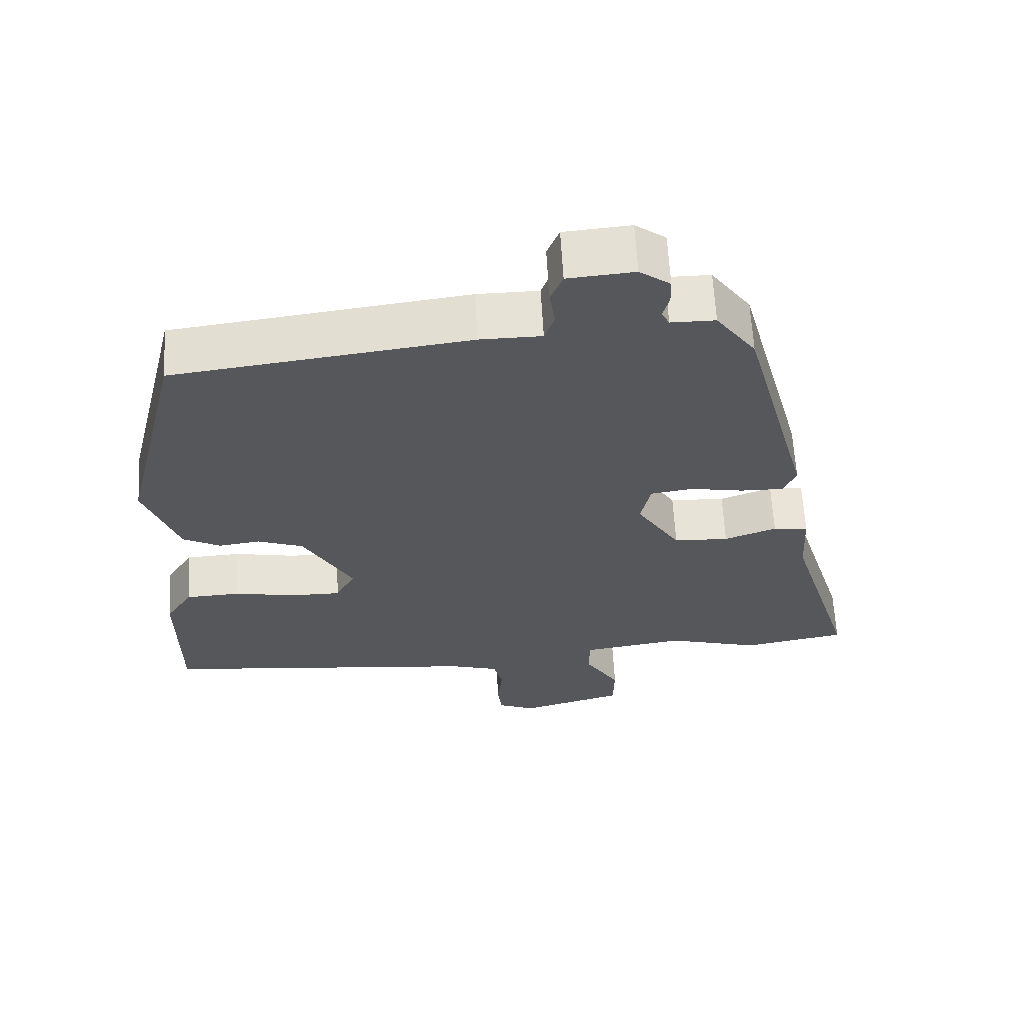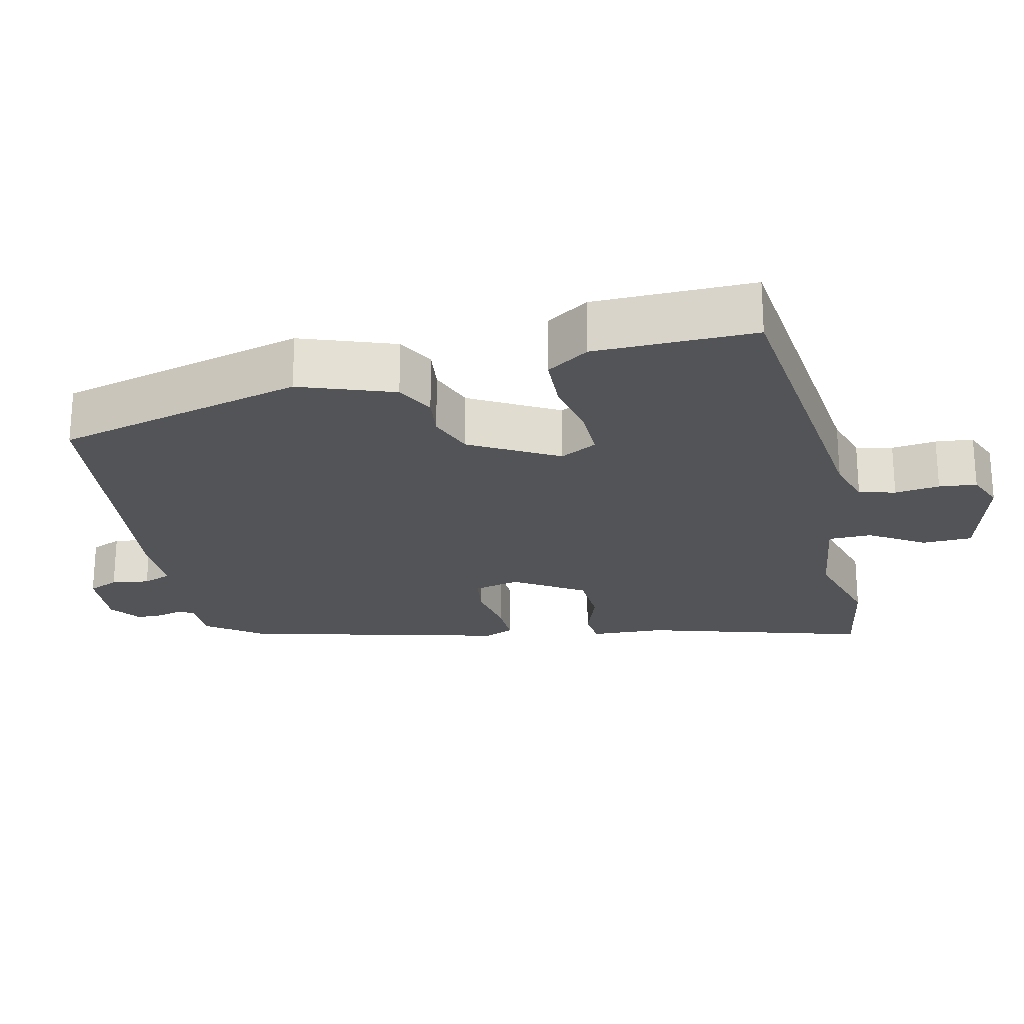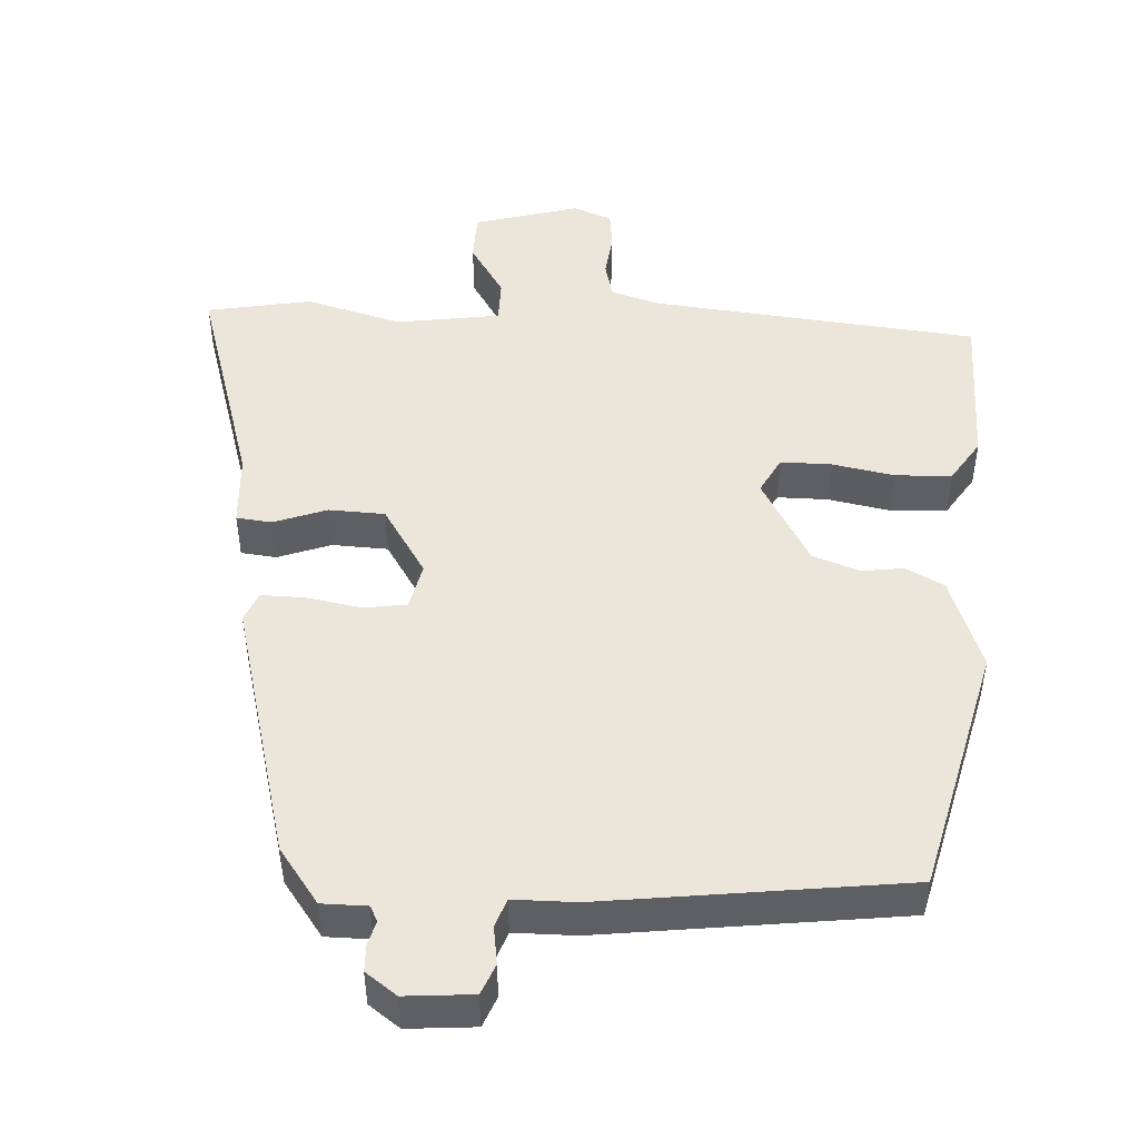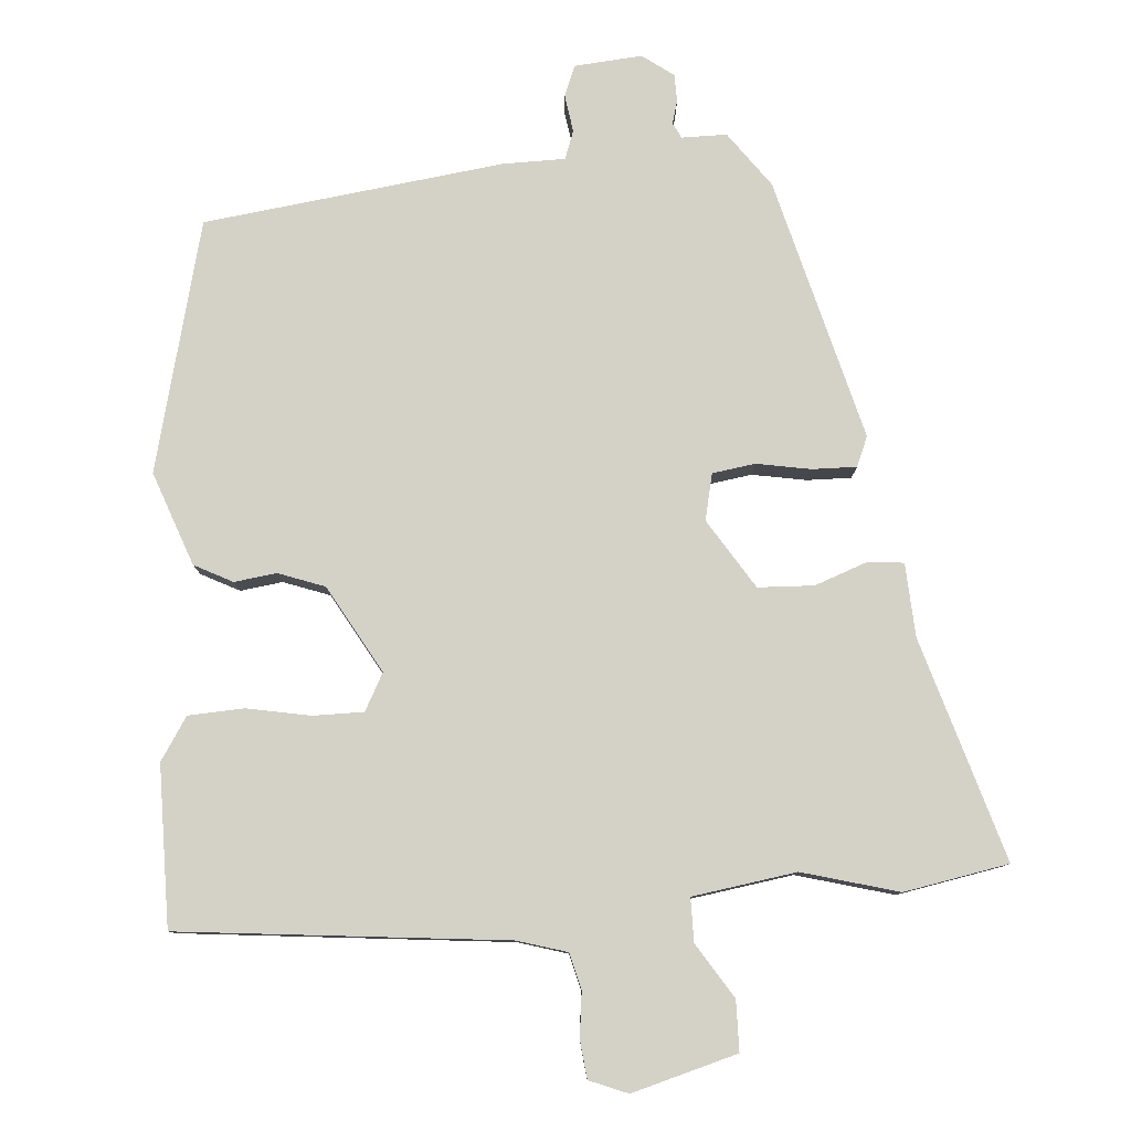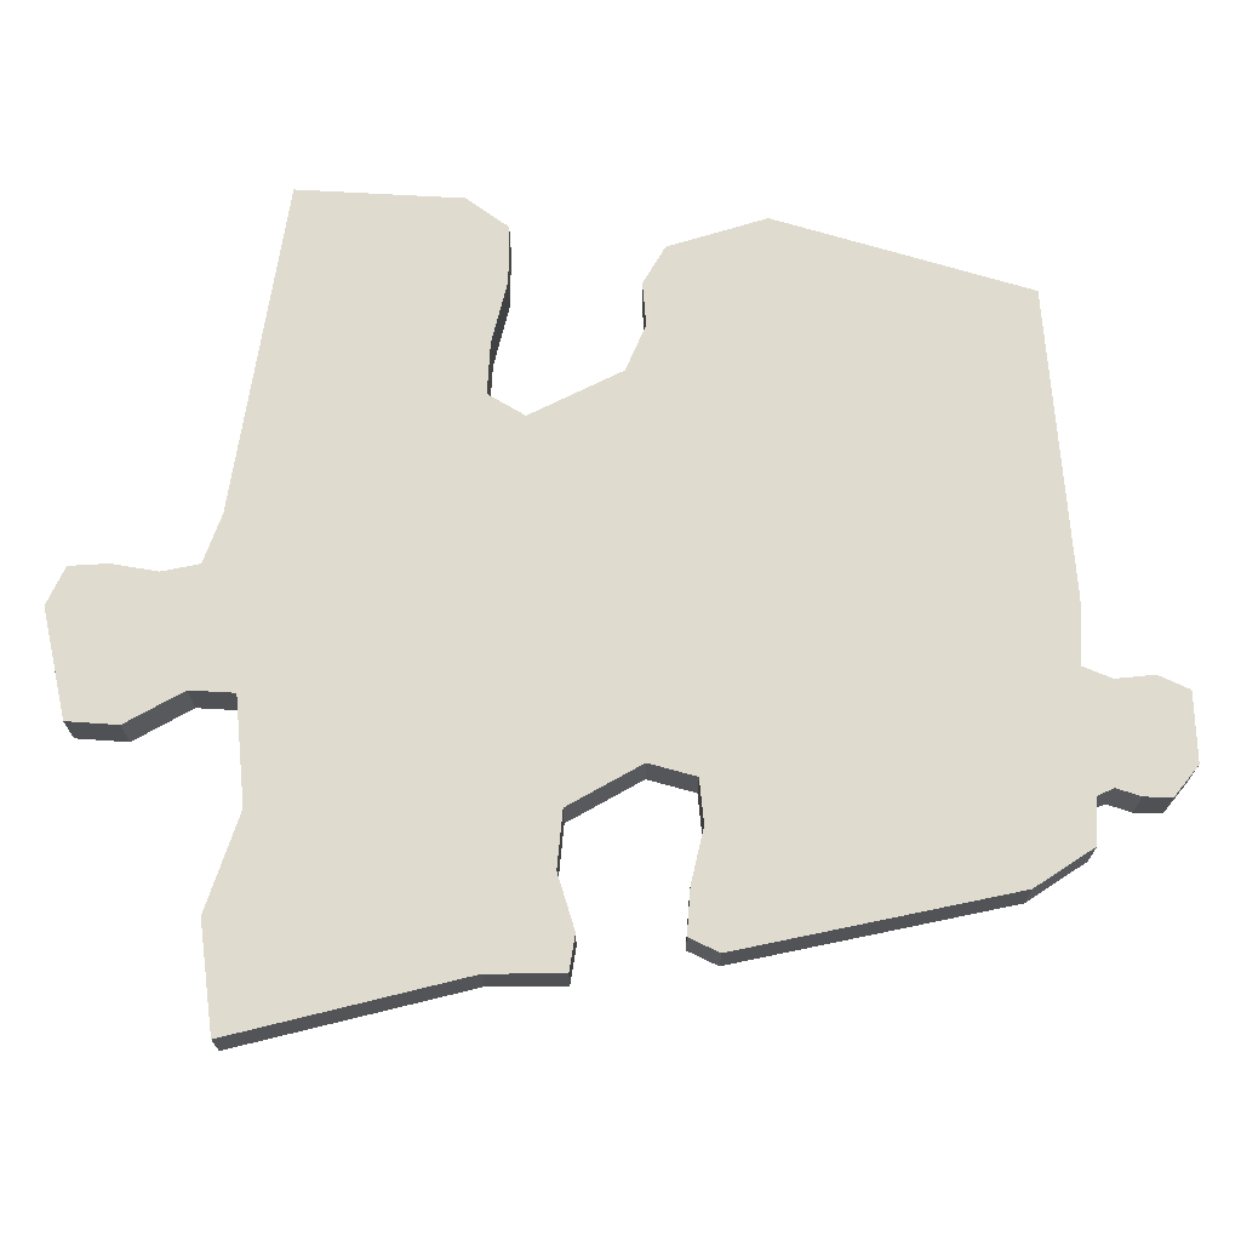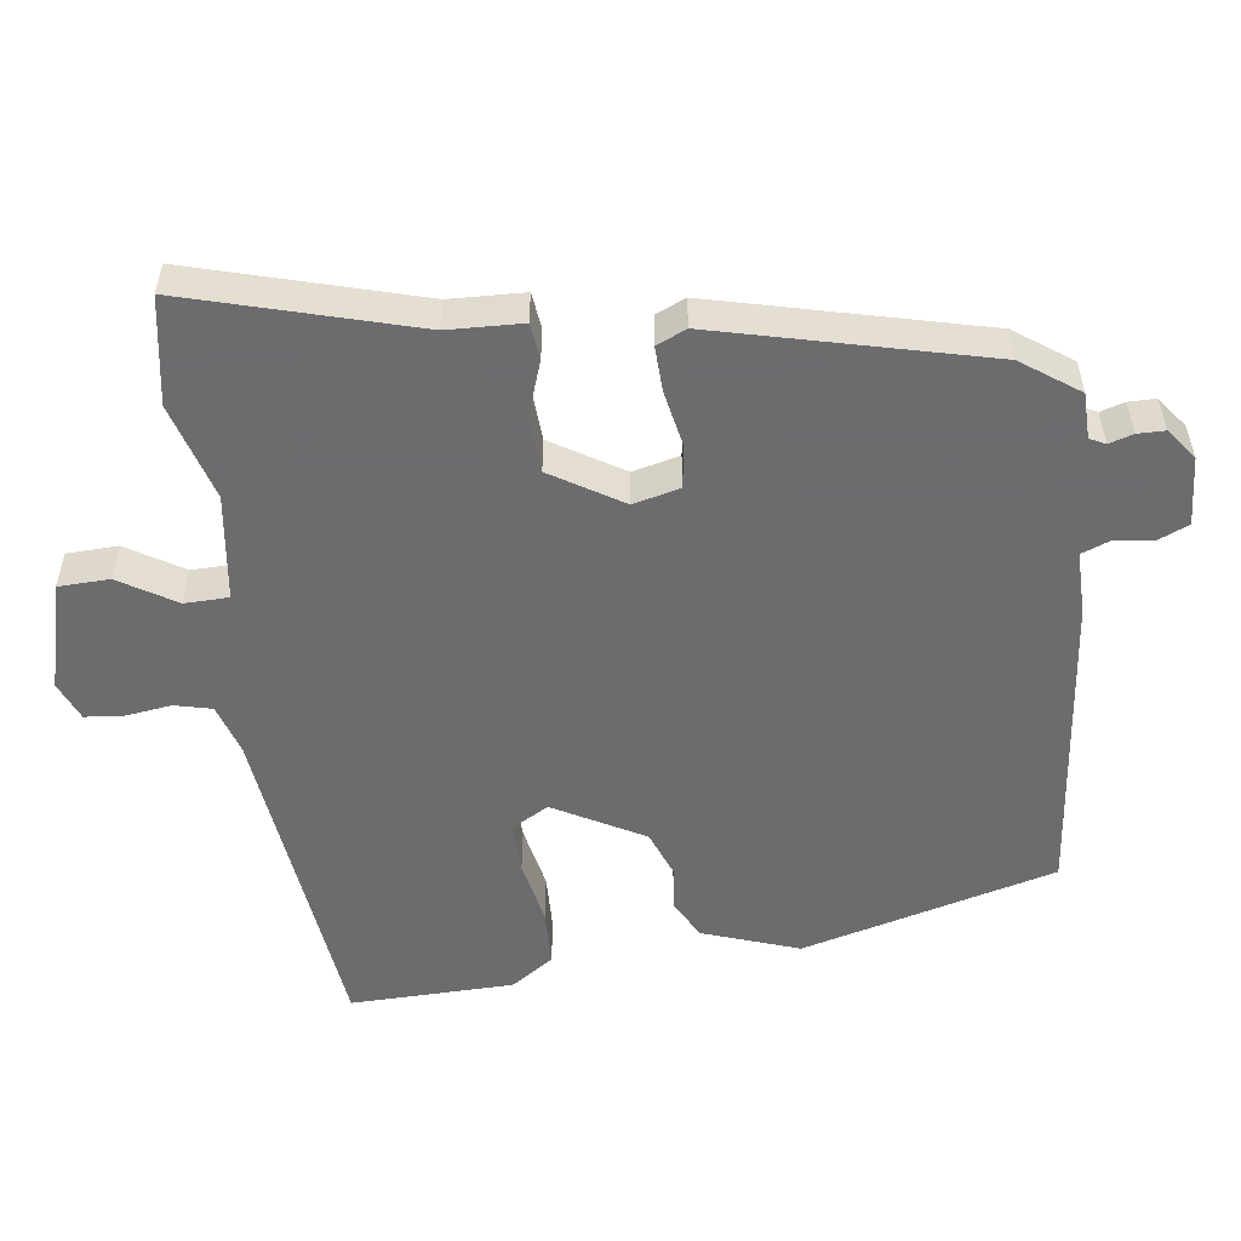
<metadata>
{"format":"obj","ext":"obj","renderer":"f3d","projection":"perspective","resolution":1024,"background":"white","views":[{"elev":62.6,"azim":176.9,"up":"+Z"},{"elev":-23.2,"azim":103.6,"up":"+Y"},{"elev":48.1,"azim":3.4,"up":"+Y"},{"elev":79.8,"azim":175.9,"up":"+Y"},{"elev":70.4,"azim":-86.8,"up":"+Y"},{"elev":-53.8,"azim":-81.3,"up":"+Y"}]}
</metadata>
<code>
v -0.458 0.07 -0.508
v -0.602 0.07 -0.481
v -0.508 0.07 -0.175
v -0.502 0.07 -0.074
v -0.453 0.07 -0.069
v -0.38 0.07 -0.096
v -0.303 0.07 -0.093
v -0.242 0.07 0.002
v -0.256 0.07 0.066
v -0.315 0.07 0.075
v -0.39 0.07 0.062
v -0.451 0.07 0.061
v -0.468 0.07 0.102
v -0.371 0.07 0.463
v -0.315 0.07 0.539
v -0.253 0.07 0.539
v -0.242 0.07 0.56
v -0.251 0.07 0.593
v -0.25 0.07 0.63
v -0.207 0.07 0.661
v -0.114 0.07 0.653
v -0.097 0.07 0.611
v -0.105 0.07 0.559
v -0.091 0.07 0.52
v -0.005 0.07 0.519
v 0.408 0.07 0.465
v 0.492 0.07 0.12
v 0.444 0.07 -0.009
v 0.391 0.07 -0.036
v 0.333 0.07 -0.028
v 0.269 0.07 -0.051
v 0.2 0.07 -0.171
v 0.227 0.07 -0.222
v 0.297 0.07 -0.222
v 0.384 0.07 -0.206
v 0.461 0.07 -0.21
v 0.499 0.07 -0.269
v 0.499 0.07 -0.49
v 0.049 0.07 -0.534
v -0.019 0.07 -0.554
v -0.032 0.07 -0.604
v -0.025 0.07 -0.666
v -0.031 0.07 -0.718
v -0.084 0.07 -0.739
v -0.229 0.07 -0.698
v -0.23 0.07 -0.629
v -0.182 0.07 -0.554
v -0.182 0.07 -0.494
v -0.325 0.07 -0.472
v -0.458 0 -0.508
v -0.602 0 -0.481
v -0.508 0 -0.175
v -0.502 0 -0.074
v -0.453 0 -0.069
v -0.38 0 -0.096
v -0.303 0 -0.093
v -0.242 0 0.002
v -0.256 0 0.066
v -0.315 0 0.075
v -0.39 0 0.062
v -0.451 0 0.061
v -0.468 0 0.102
v -0.371 0 0.463
v -0.315 0 0.539
v -0.253 0 0.539
v -0.242 0 0.56
v -0.251 0 0.593
v -0.25 0 0.63
v -0.207 0 0.661
v -0.114 0 0.653
v -0.097 0 0.611
v -0.105 0 0.559
v -0.091 0 0.52
v -0.005 0 0.519
v 0.408 0 0.465
v 0.492 0 0.12
v 0.444 0 -0.009
v 0.391 0 -0.036
v 0.333 0 -0.028
v 0.269 0 -0.051
v 0.2 0 -0.171
v 0.227 0 -0.222
v 0.297 0 -0.222
v 0.384 0 -0.206
v 0.461 0 -0.21
v 0.499 0 -0.269
v 0.499 0 -0.49
v 0.049 0 -0.534
v -0.019 0 -0.554
v -0.032 0 -0.604
v -0.025 0 -0.666
v -0.031 0 -0.718
v -0.084 0 -0.739
v -0.229 0 -0.698
v -0.23 0 -0.629
v -0.182 0 -0.554
v -0.182 0 -0.494
v -0.325 0 -0.472
f 44 45 46 47
f 44 47 48
f 41 42 43 44
f 40 41 44 48
f 39 40 48
f 38 39 48
f 37 38 48 49
f 34 35 36 37
f 33 34 37 49
f 27 28 29 30
f 27 30 31
f 24 25 26 27
f 24 27 31
f 20 21 22 23
f 20 23 24
f 17 18 19 20
f 17 20 24 31
f 13 14 15 16
f 10 11 12 13
f 9 10 13 16
f 8 9 16 17
f 3 4 5 6
f 3 6 7
f 2 3 7
f 1 2 7
f 32 33 49 1
f 8 17 31 32
f 1 7 8 32
f 96 95 94 93
f 97 96 93
f 93 92 91 90
f 97 93 90 89
f 97 89 88
f 97 88 87
f 98 97 87 86
f 86 85 84 83
f 98 86 83 82
f 79 78 77 76
f 80 79 76
f 76 75 74 73
f 80 76 73
f 72 71 70 69
f 73 72 69
f 69 68 67 66
f 80 73 69 66
f 65 64 63 62
f 62 61 60 59
f 65 62 59 58
f 66 65 58 57
f 55 54 53 52
f 56 55 52
f 56 52 51
f 56 51 50
f 50 98 82 81
f 81 80 66 57
f 81 57 56 50
f 1 50 51 2
f 2 51 52 3
f 3 52 53 4
f 4 53 54 5
f 5 54 55 6
f 6 55 56 7
f 7 56 57 8
f 8 57 58 9
f 9 58 59 10
f 10 59 60 11
f 11 60 61 12
f 12 61 62 13
f 13 62 63 14
f 14 63 64 15
f 15 64 65 16
f 16 65 66 17
f 17 66 67 18
f 18 67 68 19
f 19 68 69 20
f 20 69 70 21
f 21 70 71 22
f 22 71 72 23
f 23 72 73 24
f 24 73 74 25
f 25 74 75 26
f 26 75 76 27
f 27 76 77 28
f 28 77 78 29
f 29 78 79 30
f 30 79 80 31
f 31 80 81 32
f 32 81 82 33
f 33 82 83 34
f 34 83 84 35
f 35 84 85 36
f 36 85 86 37
f 37 86 87 38
f 38 87 88 39
f 39 88 89 40
f 40 89 90 41
f 41 90 91 42
f 42 91 92 43
f 43 92 93 44
f 44 93 94 45
f 45 94 95 46
f 46 95 96 47
f 47 96 97 48
f 48 97 98 49
f 49 98 50 1

</code>
